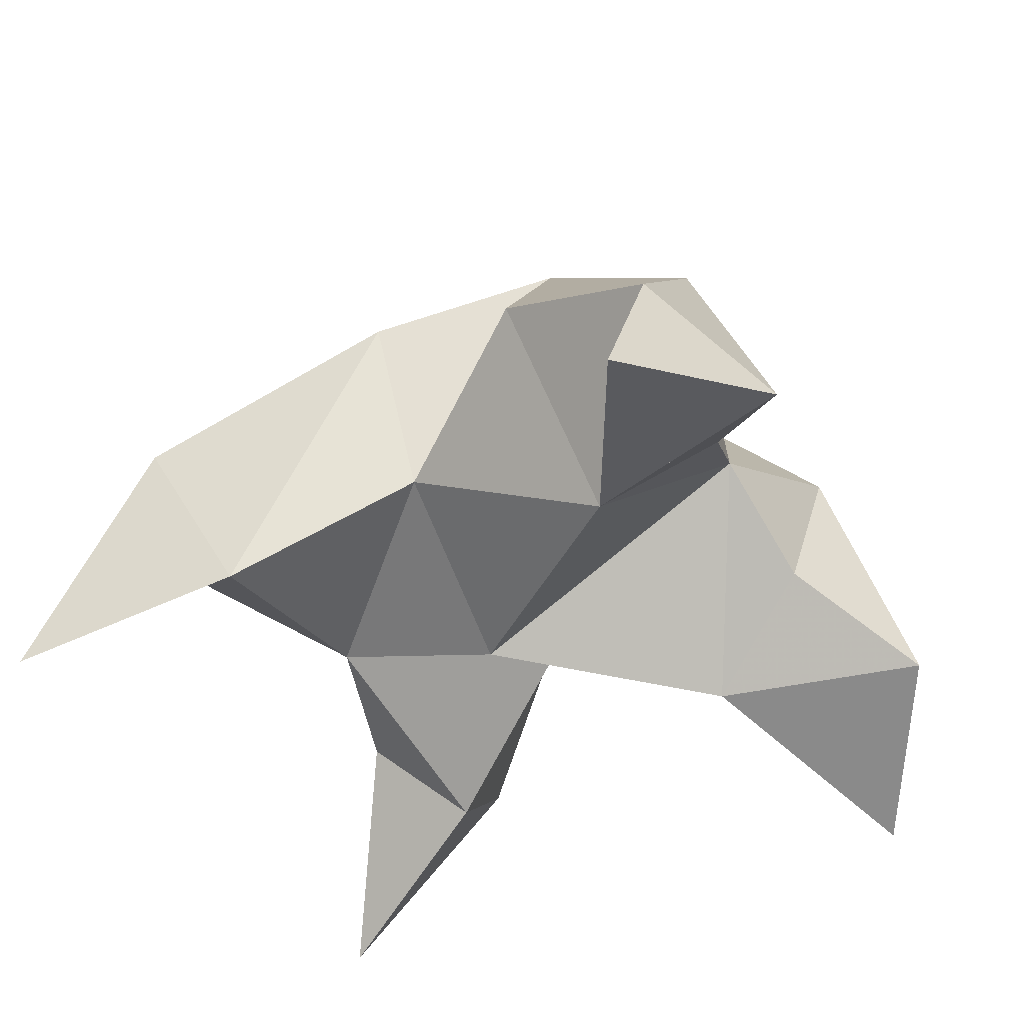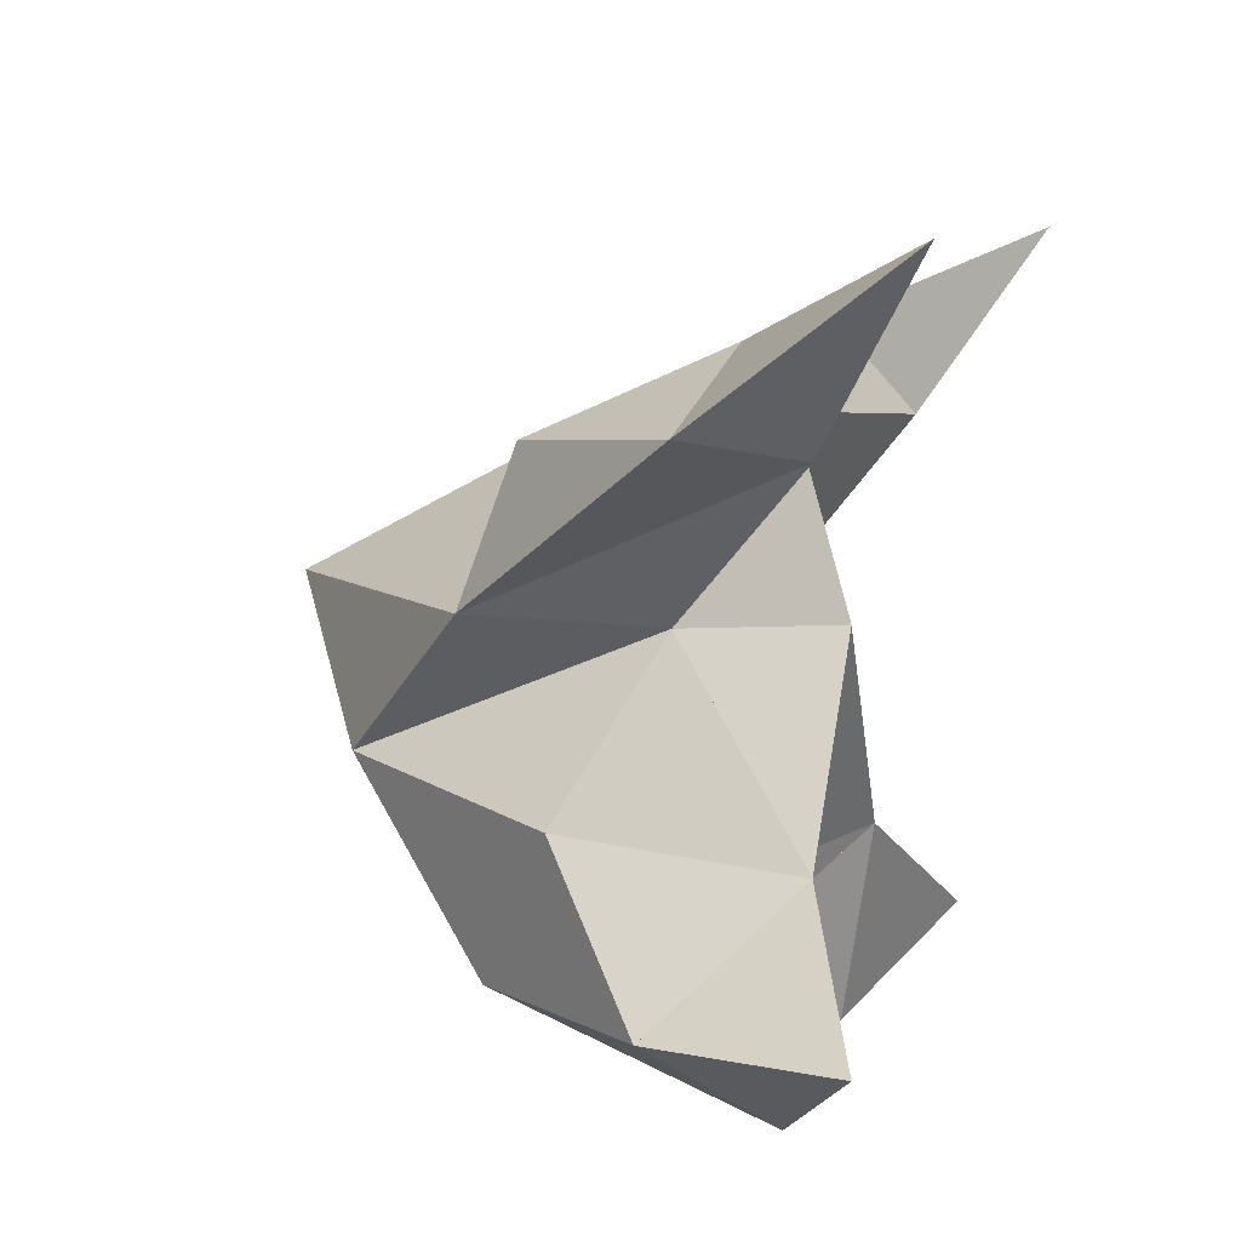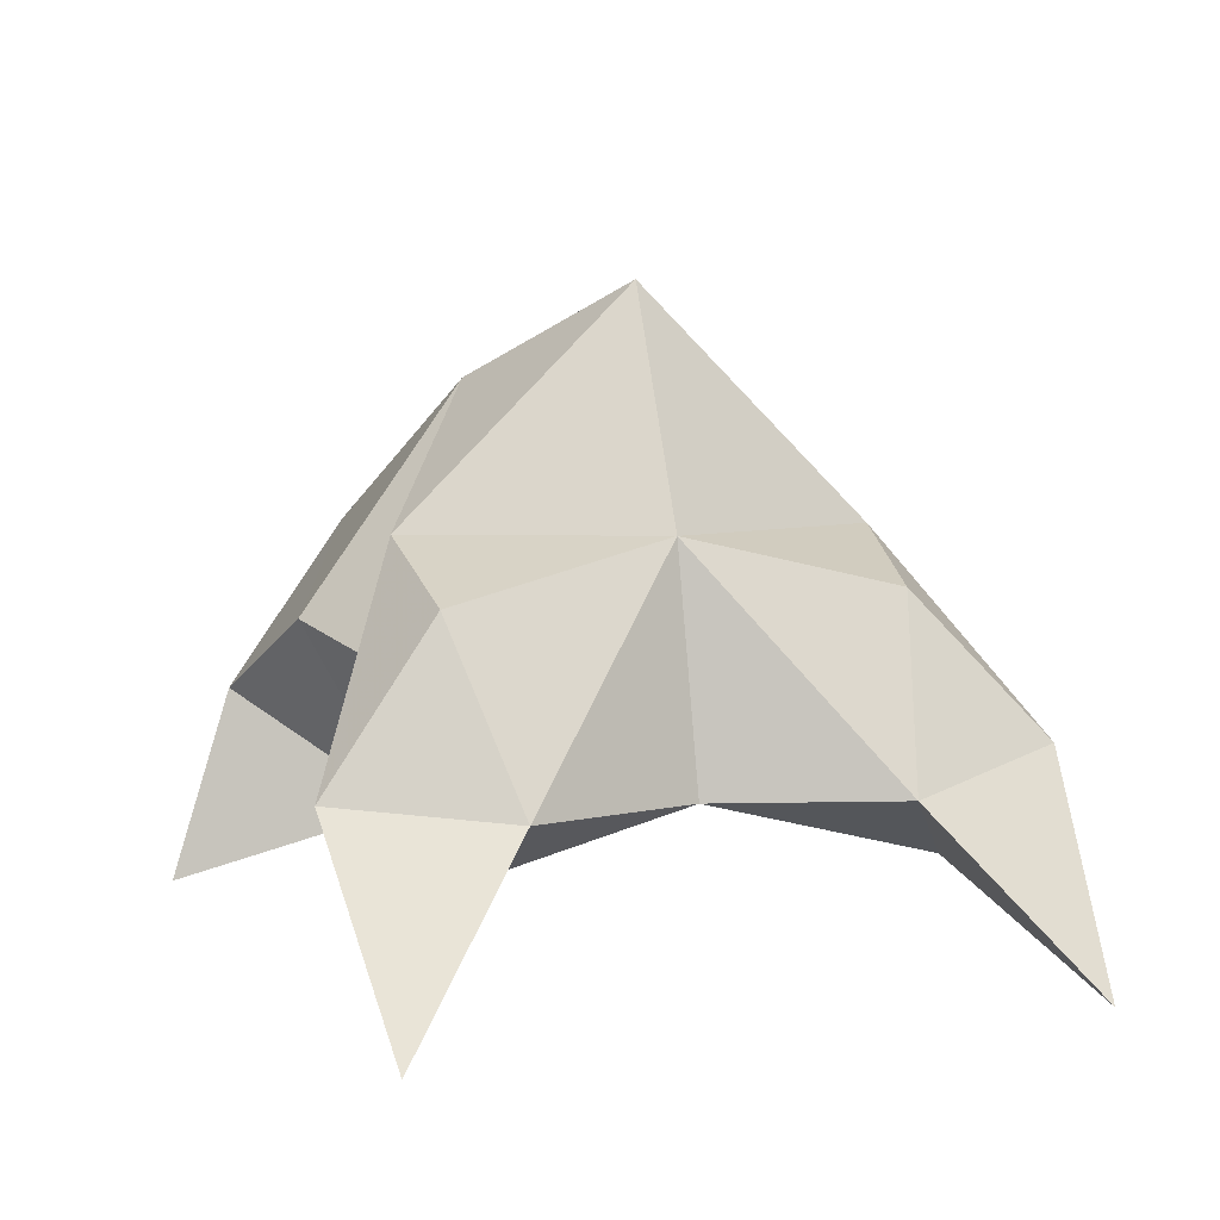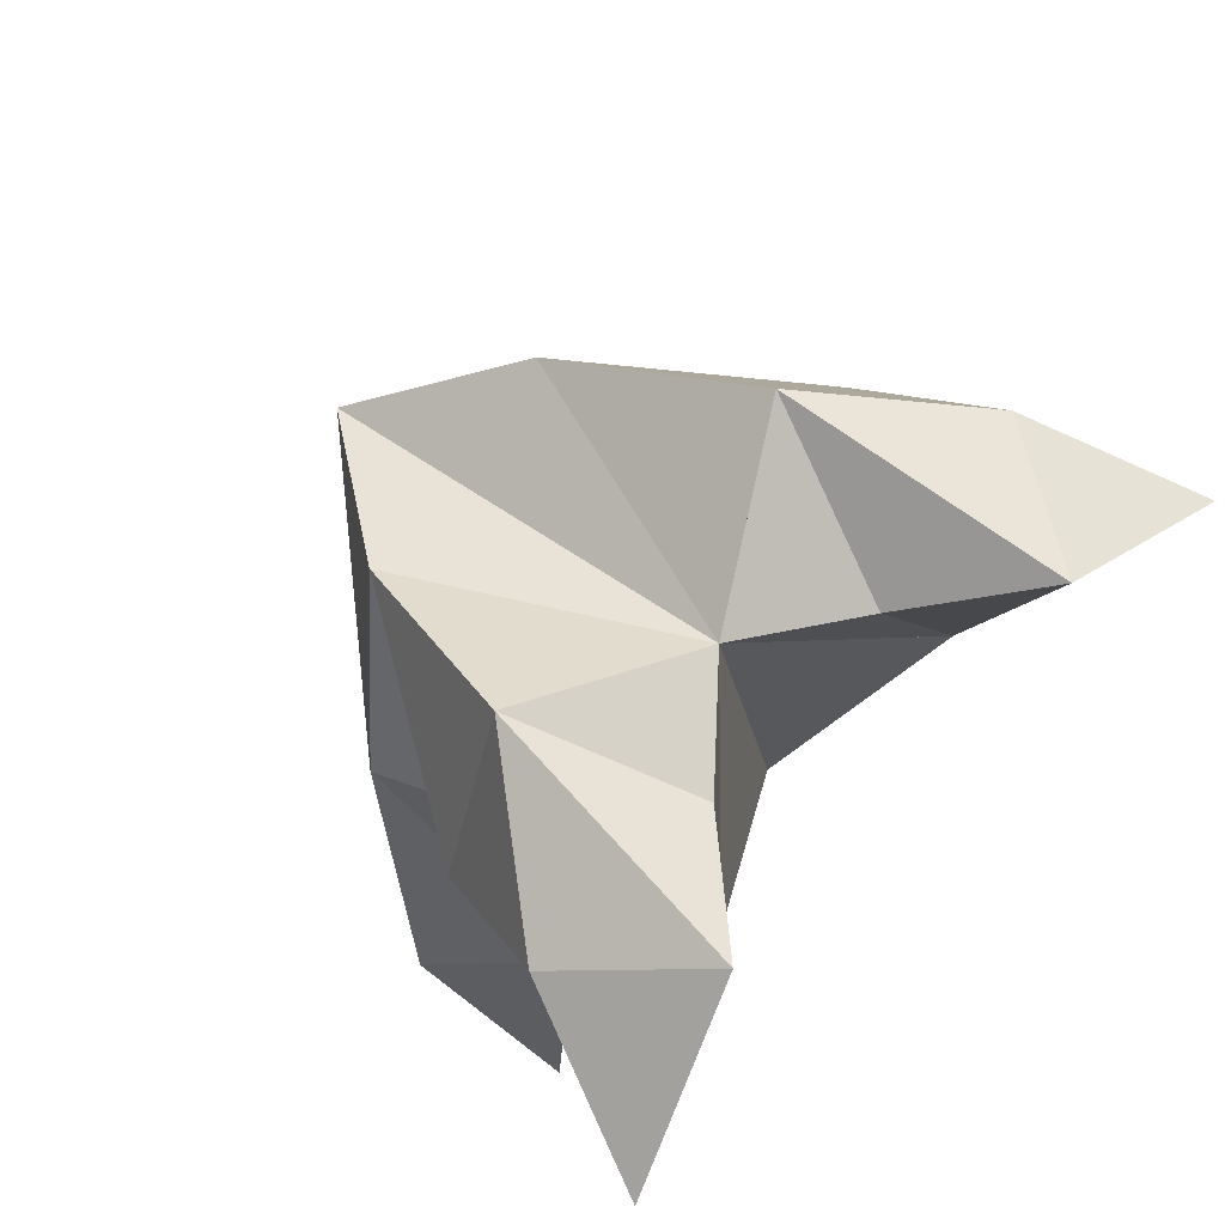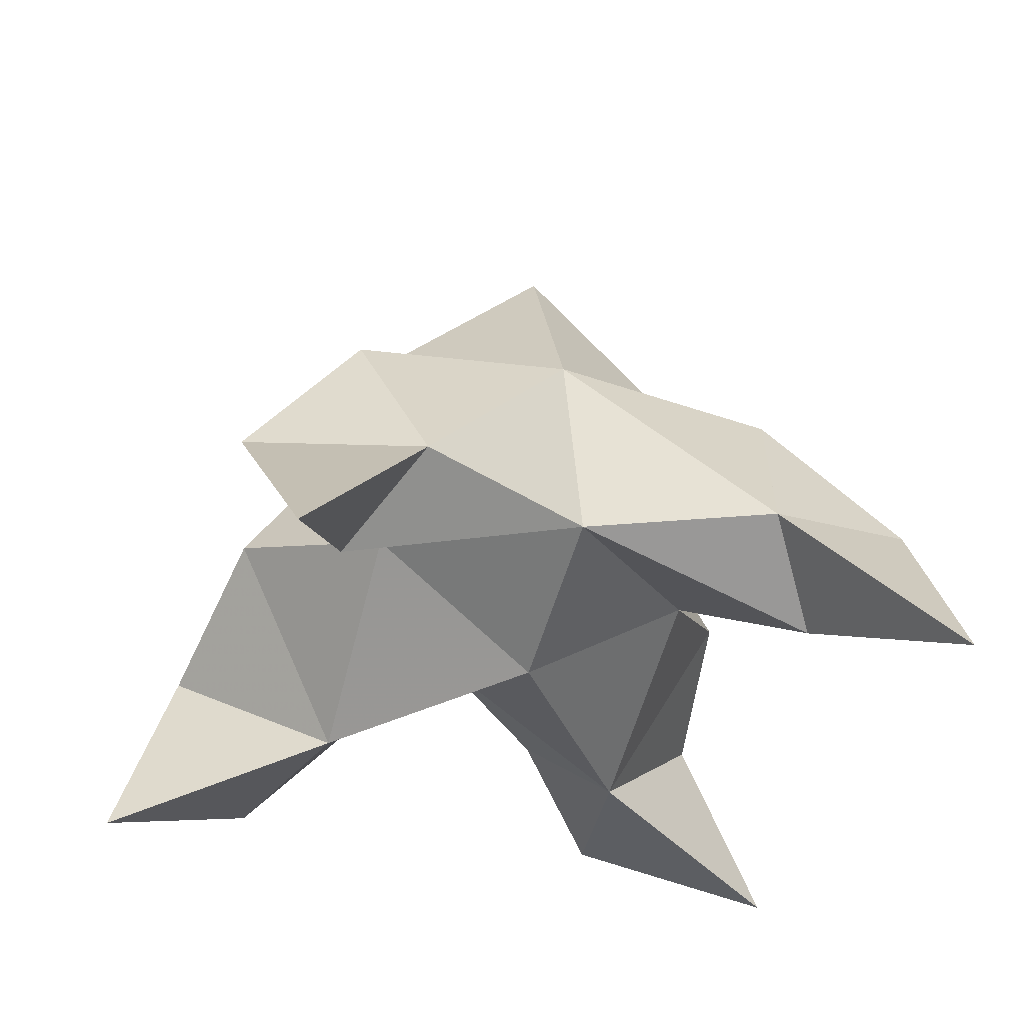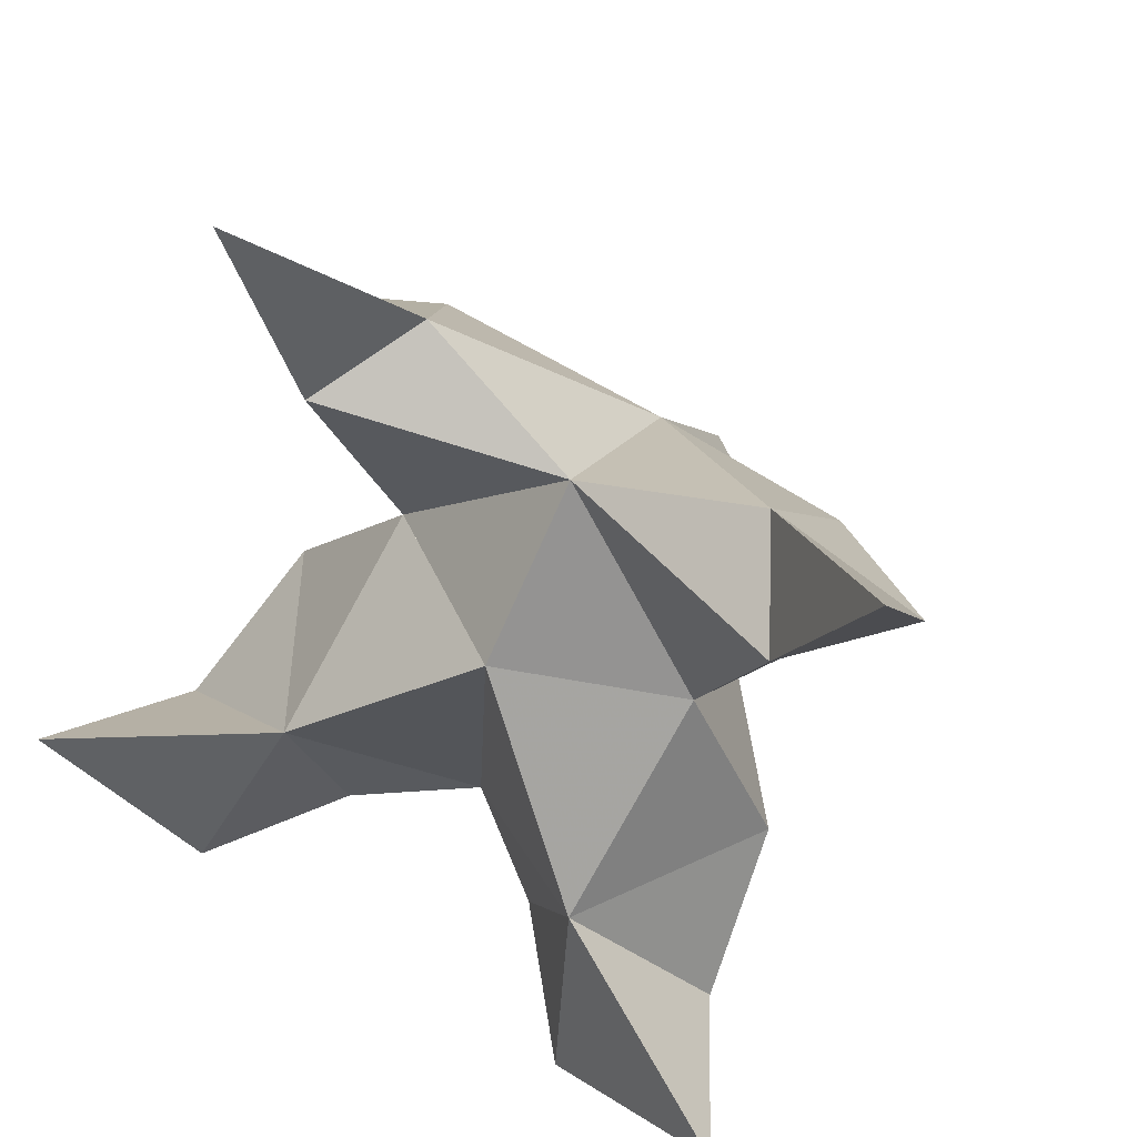
<metadata>
{"format":"obj","ext":"obj","renderer":"f3d","projection":"perspective","resolution":1024,"background":"white","views":[{"elev":-42.5,"azim":136.0,"up":"+Y"},{"elev":26.3,"azim":-74.8,"up":"+Z"},{"elev":10.9,"azim":-2.3,"up":"+Y"},{"elev":-79.3,"azim":-131.4,"up":"+Z"},{"elev":57.3,"azim":0.3,"up":"+Z"},{"elev":31.6,"azim":26.6,"up":"+Z"}]}
</metadata>
<code>
v -0.3573 0.141 0.008677
v -0.3447 0.1756 0.03005
v -0.3741 0.1427 0.01434
v -0.3708 0.1771 0.03756
v -0.3537 0.171 0.05104
v -0.3757 0.1464 -0.01602
v -0.3598 0.1198 0.03007
v -0.3589 0.208 0.02798
v -0.3508 0.1315 0.05998
v -0.2889 0.1023 0.07133
v -0.3207 0.1677 0.01933
v -0.3136 0.1076 -0.0443
v -0.3119 0.1192 0.04547
v -0.348 0.1894 0.001594
v -0.3503 0.1655 -0.03027
v -0.3598 0.1337 -0.02665
v -0.3484 0.1212 -0.04893
v -0.3279 0.1394 -0.03963
v -0.3237 0.1522 -0.01145
v -0.3441 0.1176 -0.01298
v -0.3321 0.1382 0.02083
v -0.3177 0.1619 0.04541
v -0.2945 0.1373 0.04712
v -0.3179 0.1324 0.06303
v -0.3945 0.1046 0.1043
v -0.3972 0.1702 0.04316
v -0.437 0.1035 0.001945
v -0.3908 0.1204 0.06949
v -0.3864 0.191 0.0123
v -0.4076 0.164 -0.01196
v -0.3938 0.132 -0.01425
v -0.4151 0.117 -0.02384
v -0.4271 0.1359 -0.004713
v -0.4134 0.1524 0.01891
v -0.3967 0.1174 0.007244
v -0.3864 0.1412 0.03936
v -0.3893 0.1631 0.06753
v -0.4074 0.1365 0.07785
v -0.3765 0.1339 0.08055
f 1 2 4
f 1 2 7
f 1 2 8
f 1 2 14
f 1 2 21
f 1 2 29
f 1 3 4
f 1 3 6
f 1 3 7
f 1 3 29
f 1 4 7
f 1 4 8
f 1 4 29
f 1 6 7
f 1 6 8
f 1 6 14
f 1 6 15
f 1 6 20
f 1 6 29
f 1 7 20
f 1 7 21
f 1 8 14
f 1 8 29
f 1 14 15
f 1 14 19
f 1 14 21
f 1 15 19
f 1 15 20
f 1 19 20
f 1 19 21
f 1 20 21
f 2 4 5
f 2 4 7
f 2 4 8
f 2 4 9
f 2 4 29
f 2 5 8
f 2 5 9
f 2 5 11
f 2 7 9
f 2 7 21
f 2 8 11
f 2 8 14
f 2 8 29
f 2 9 11
f 2 9 21
f 2 11 14
f 2 11 21
f 2 14 21
f 3 4 7
f 3 4 29
f 3 4 36
f 3 6 7
f 3 6 29
f 3 6 30
f 3 6 35
f 3 7 35
f 3 7 36
f 3 29 30
f 3 29 34
f 3 29 36
f 3 30 34
f 3 30 35
f 3 34 35
f 3 34 36
f 3 35 36
f 4 5 8
f 4 5 9
f 4 5 26
f 4 7 9
f 4 7 36
f 4 8 26
f 4 8 29
f 4 9 26
f 4 9 36
f 4 26 29
f 4 26 36
f 4 29 36
f 5 8 11
f 5 8 26
f 5 9 11
f 5 9 22
f 5 9 24
f 5 9 26
f 5 9 37
f 5 9 39
f 5 11 22
f 5 22 24
f 5 26 37
f 5 37 39
f 6 7 20
f 6 7 35
f 6 8 14
f 6 8 29
f 6 14 15
f 6 15 16
f 6 15 20
f 6 16 20
f 6 29 30
f 6 30 31
f 6 30 35
f 6 31 35
f 7 9 21
f 7 9 36
f 7 20 21
f 7 35 36
f 8 11 14
f 8 26 29
f 9 11 13
f 9 11 21
f 9 11 22
f 9 13 21
f 9 13 22
f 9 13 24
f 9 22 24
f 9 26 28
f 9 26 36
f 9 26 37
f 9 28 36
f 9 28 37
f 9 28 39
f 9 37 39
f 10 13 23
f 10 13 24
f 10 23 24
f 11 13 21
f 11 13 22
f 11 13 23
f 11 14 21
f 11 22 23
f 12 17 18
f 12 17 20
f 12 18 20
f 13 22 23
f 13 22 24
f 13 23 24
f 14 15 19
f 14 19 21
f 15 16 17
f 15 16 18
f 15 16 19
f 15 16 20
f 15 17 18
f 15 17 20
f 15 18 19
f 15 18 20
f 15 19 20
f 16 17 18
f 16 17 20
f 16 18 19
f 16 18 20
f 16 19 20
f 17 18 20
f 18 19 20
f 19 20 21
f 22 23 24
f 25 28 38
f 25 28 39
f 25 38 39
f 26 28 36
f 26 28 37
f 26 28 38
f 26 29 36
f 26 37 38
f 27 32 33
f 27 32 35
f 27 33 35
f 28 37 38
f 28 37 39
f 28 38 39
f 29 30 34
f 29 34 36
f 30 31 32
f 30 31 33
f 30 31 34
f 30 31 35
f 30 32 33
f 30 32 35
f 30 33 34
f 30 33 35
f 30 34 35
f 31 32 33
f 31 32 35
f 31 33 34
f 31 33 35
f 31 34 35
f 32 33 35
f 33 34 35
f 34 35 36
f 37 38 39

</code>
